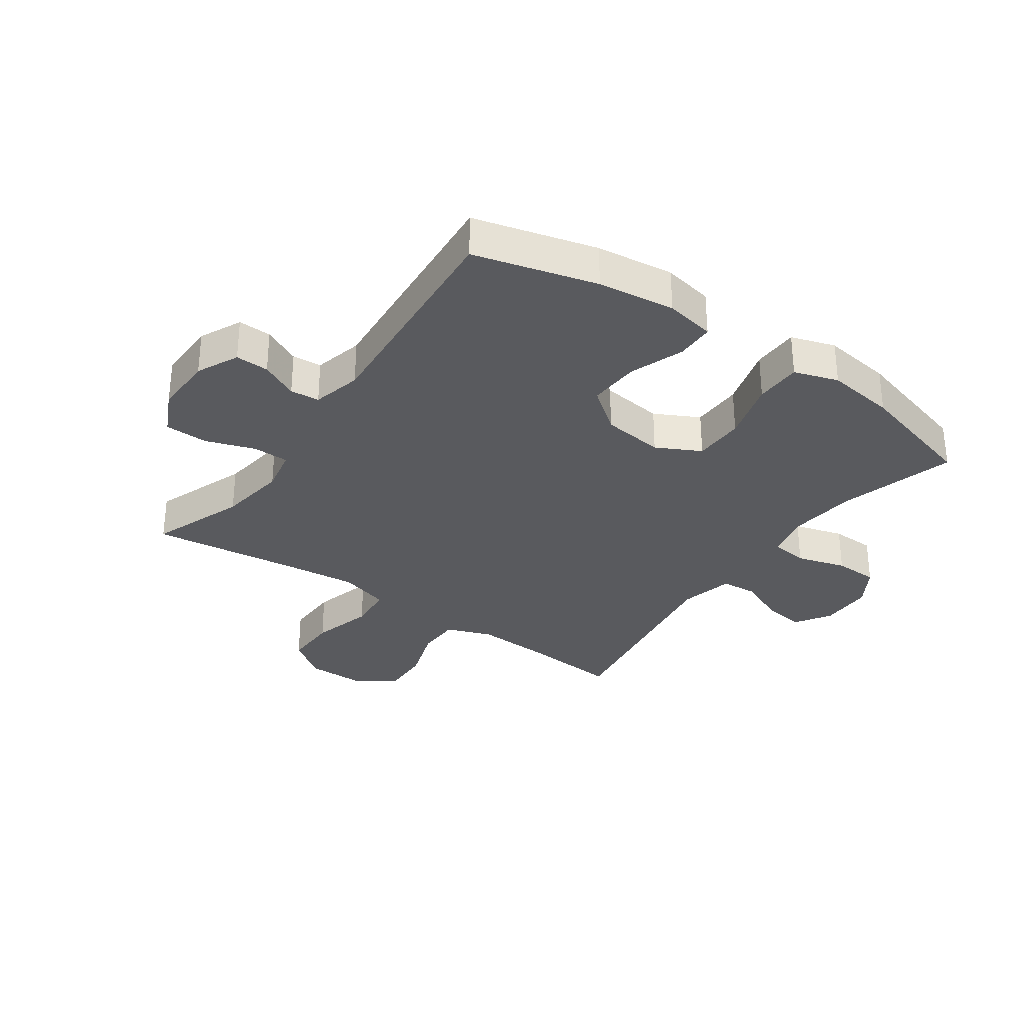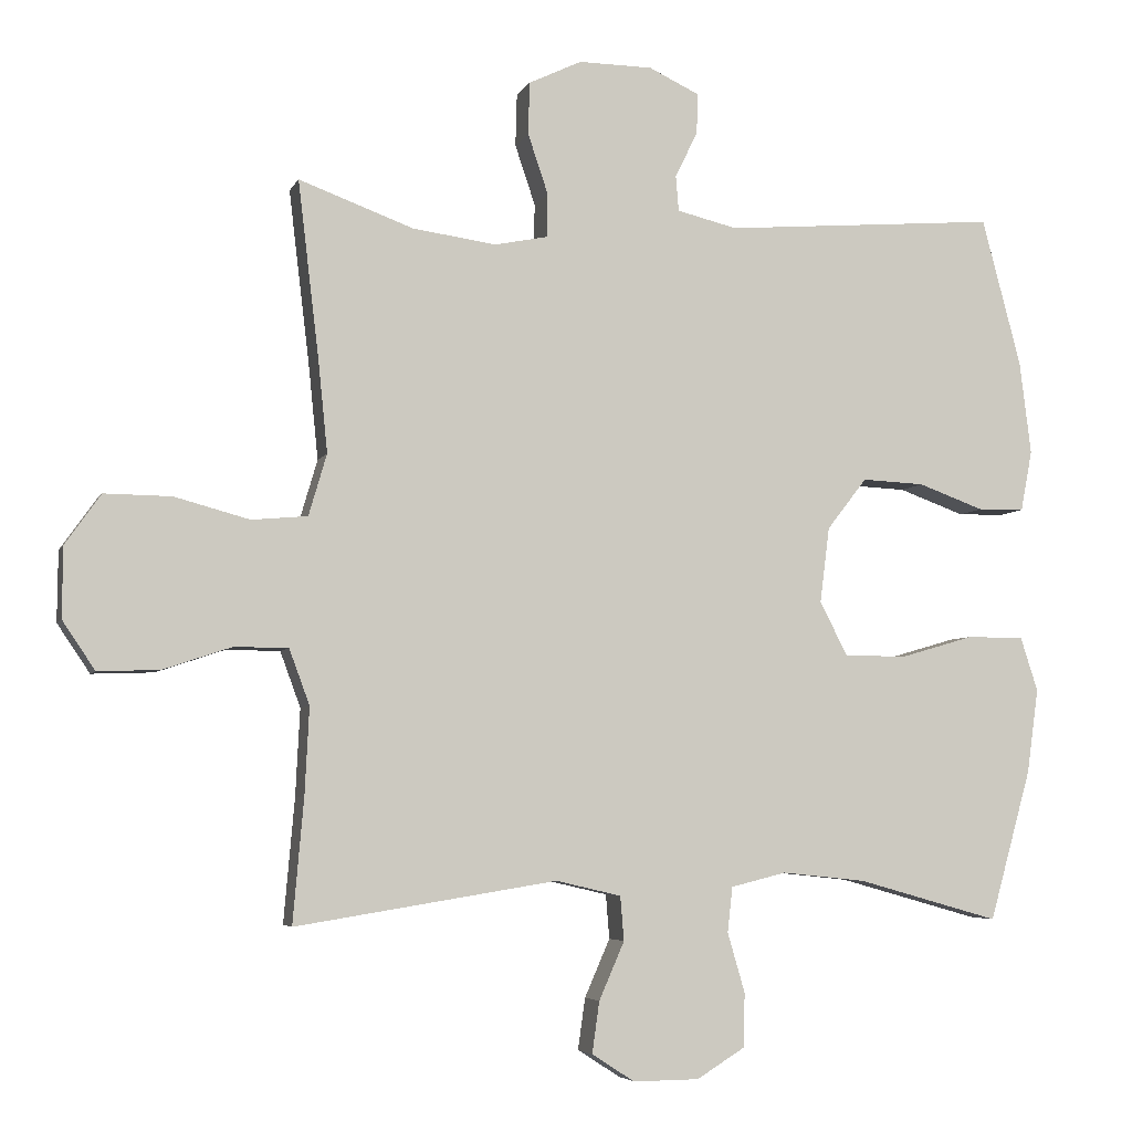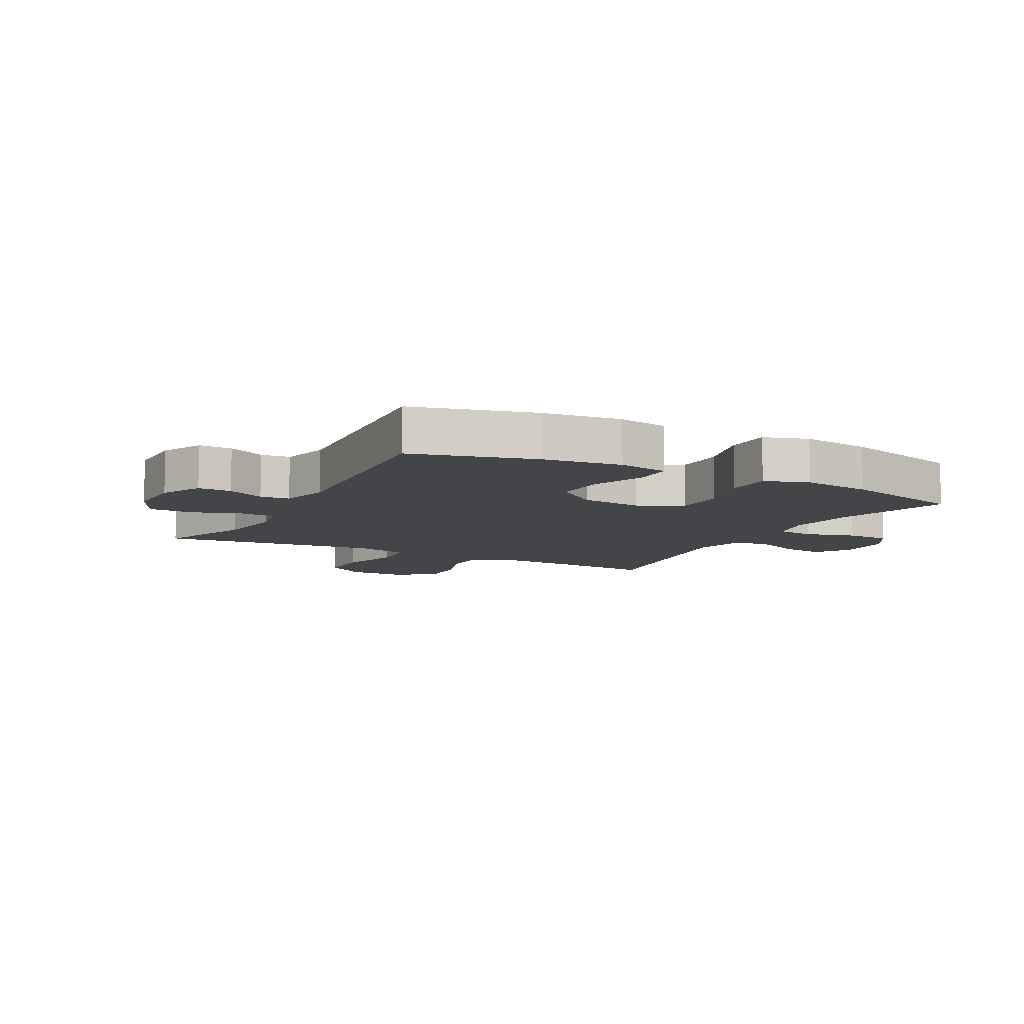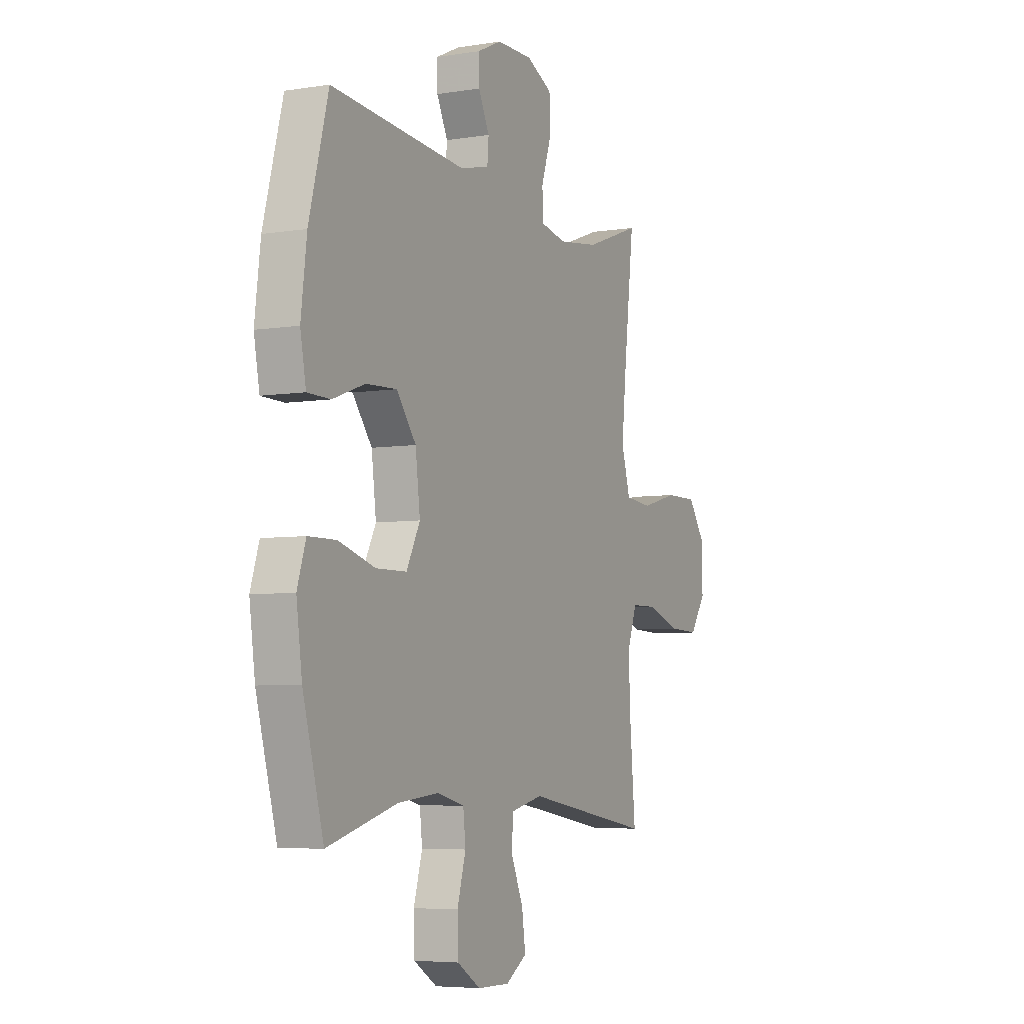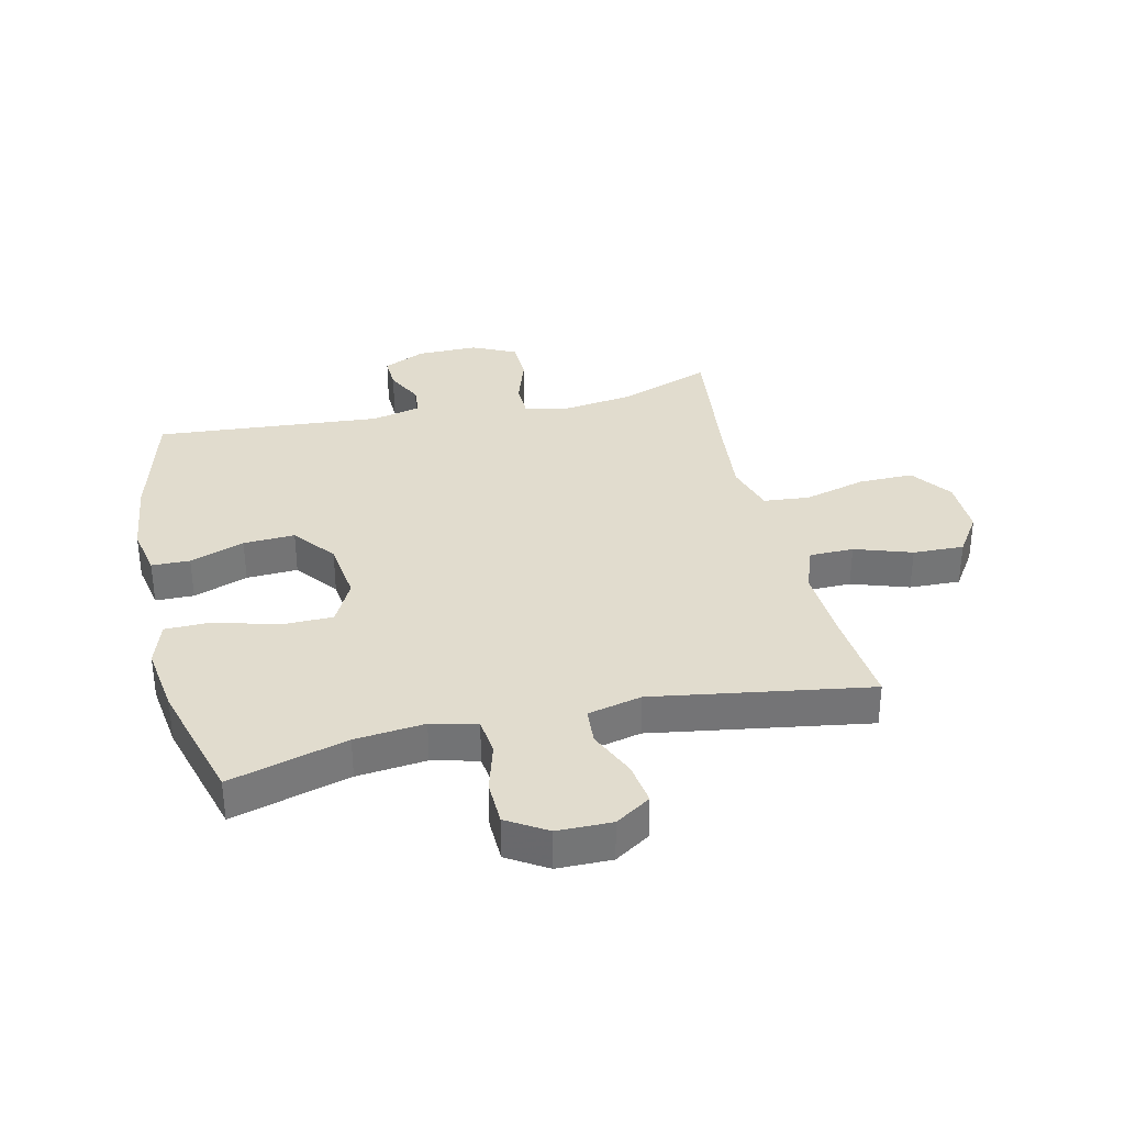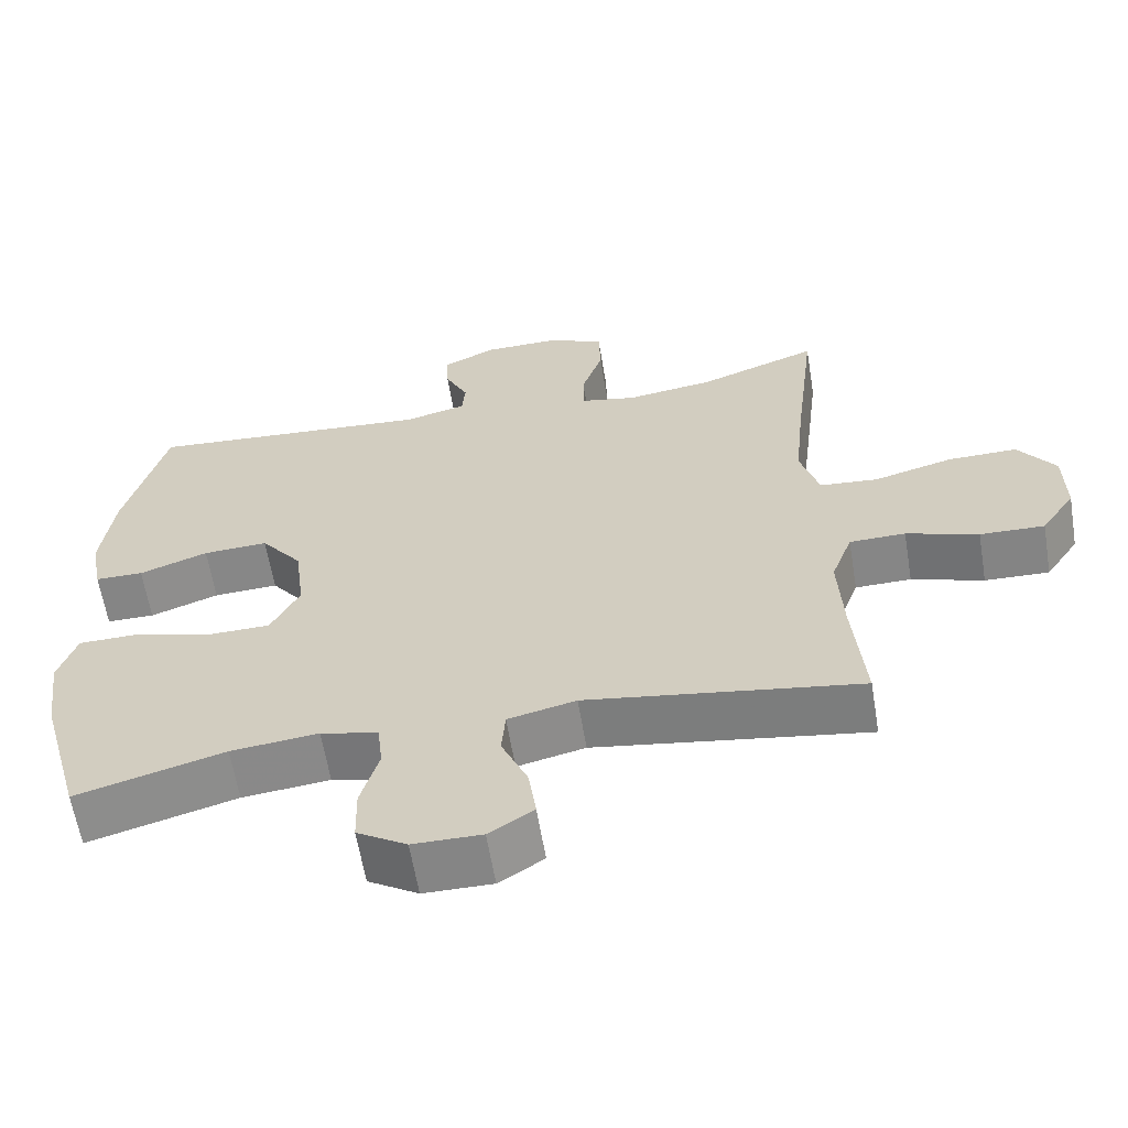
<metadata>
{"format":"obj","ext":"obj","renderer":"f3d","projection":"perspective","resolution":1024,"background":"white","views":[{"elev":-31.4,"azim":54.9,"up":"+Y"},{"elev":-5.1,"azim":-15.6,"up":"+Z"},{"elev":-8.8,"azim":61.9,"up":"+Y"},{"elev":-5.6,"azim":116.2,"up":"+Z"},{"elev":34.0,"azim":166.9,"up":"+Y"},{"elev":-61.9,"azim":-170.6,"up":"+Z"}]}
</metadata>
<code>
v 0.5 0.07 -0.5
v 0.304 0.07 -0.445
v 0.188 0.07 -0.433
v 0.112 0.07 -0.452
v 0.105 0.07 -0.514
v 0.129 0.07 -0.597
v 0.127 0.07 -0.671
v 0.061 0.07 -0.712
v -0.03 0.07 -0.713
v -0.089 0.07 -0.675
v -0.079 0.07 -0.604
v -0.044 0.07 -0.524
v -0.049 0.07 -0.463
v -0.139 0.07 -0.442
v -0.5 0.07 -0.5
v -0.485 0.07 -0.329
v -0.479 0.07 -0.209
v -0.507 0.07 -0.133
v -0.581 0.07 -0.132
v -0.676 0.07 -0.164
v -0.761 0.07 -0.167
v -0.806 0.07 -0.1
v -0.805 0.07 -0.003
v -0.756 0.07 0.066
v -0.664 0.07 0.065
v -0.56 0.07 0.037
v -0.483 0.07 0.044
v -0.458 0.07 0.129
v -0.471 0.07 0.257
v -0.5 0.07 0.5
v -0.342 0.07 0.442
v -0.227 0.07 0.426
v -0.153 0.07 0.441
v -0.152 0.07 0.501
v -0.18 0.07 0.584
v -0.178 0.07 0.656
v -0.105 0.07 0.691
v -0.003 0.07 0.69
v 0.067 0.07 0.657
v 0.065 0.07 0.601
v 0.034 0.07 0.538
v 0.038 0.07 0.489
v 0.121 0.07 0.469
v 0.5 0.07 0.5
v 0.554 0.07 0.296
v 0.57 0.07 0.167
v 0.554 0.07 0.083
v 0.49 0.07 0.082
v 0.399 0.07 0.115
v 0.313 0.07 0.119
v 0.258 0.07 0.048
v 0.245 0.07 -0.056
v 0.283 0.07 -0.13
v 0.369 0.07 -0.131
v 0.472 0.07 -0.101
v 0.55 0.07 -0.102
v 0.574 0.07 -0.176
v 0.558 0.07 -0.292
v 0.5 0 -0.5
v 0.304 0 -0.445
v 0.188 0 -0.433
v 0.112 0 -0.452
v 0.105 0 -0.514
v 0.129 0 -0.597
v 0.127 0 -0.671
v 0.061 0 -0.712
v -0.03 0 -0.713
v -0.089 0 -0.675
v -0.079 0 -0.604
v -0.044 0 -0.524
v -0.049 0 -0.463
v -0.139 0 -0.442
v -0.5 0 -0.5
v -0.485 0 -0.329
v -0.479 0 -0.209
v -0.507 0 -0.133
v -0.581 0 -0.132
v -0.676 0 -0.164
v -0.761 0 -0.167
v -0.806 0 -0.1
v -0.805 0 -0.003
v -0.756 0 0.066
v -0.664 0 0.065
v -0.56 0 0.037
v -0.483 0 0.044
v -0.458 0 0.129
v -0.471 0 0.257
v -0.5 0 0.5
v -0.342 0 0.442
v -0.227 0 0.426
v -0.153 0 0.441
v -0.152 0 0.501
v -0.18 0 0.584
v -0.178 0 0.656
v -0.105 0 0.691
v -0.003 0 0.69
v 0.067 0 0.657
v 0.065 0 0.601
v 0.034 0 0.538
v 0.038 0 0.489
v 0.121 0 0.469
v 0.5 0 0.5
v 0.554 0 0.296
v 0.57 0 0.167
v 0.554 0 0.083
v 0.49 0 0.082
v 0.399 0 0.115
v 0.313 0 0.119
v 0.258 0 0.048
v 0.245 0 -0.056
v 0.283 0 -0.13
v 0.369 0 -0.131
v 0.472 0 -0.101
v 0.55 0 -0.102
v 0.574 0 -0.176
v 0.558 0 -0.292
f 58 1 2
f 57 58 2
f 56 57 2
f 55 56 2
f 54 55 2
f 53 54 2 3
f 52 53 3 4
f 51 52 4
f 47 48 49
f 46 47 49
f 45 46 49
f 44 45 49
f 43 44 49
f 42 43 49 50
f 39 40 41
f 38 39 41
f 37 38 41
f 36 37 41
f 35 36 41
f 34 35 41
f 33 34 41 42
f 29 30 31
f 28 29 31 32
f 27 28 32 33
f 24 25 26
f 23 24 26
f 22 23 26
f 21 22 26
f 20 21 26
f 19 20 26
f 18 19 26 27
f 42 50 51
f 33 42 51
f 27 33 51
f 18 27 51
f 17 18 51
f 10 11 12
f 9 10 12
f 8 9 12
f 7 8 12
f 6 7 12
f 5 6 12
f 4 5 12 13
f 4 13 14
f 51 4 14
f 17 51 14
f 16 17 14
f 14 15 16
f 60 59 116
f 60 116 115
f 60 115 114
f 60 114 113
f 60 113 112
f 61 60 112 111
f 62 61 111 110
f 62 110 109
f 107 106 105
f 107 105 104
f 107 104 103
f 107 103 102
f 107 102 101
f 108 107 101 100
f 99 98 97
f 99 97 96
f 99 96 95
f 99 95 94
f 99 94 93
f 99 93 92
f 100 99 92 91
f 89 88 87
f 90 89 87 86
f 91 90 86 85
f 84 83 82
f 84 82 81
f 84 81 80
f 84 80 79
f 84 79 78
f 84 78 77
f 85 84 77 76
f 109 108 100
f 109 100 91
f 109 91 85
f 109 85 76
f 109 76 75
f 70 69 68
f 70 68 67
f 70 67 66
f 70 66 65
f 70 65 64
f 70 64 63
f 71 70 63 62
f 72 71 62
f 72 62 109
f 72 109 75
f 72 75 74
f 74 73 72
f 1 59 60 2
f 2 60 61 3
f 3 61 62 4
f 4 62 63 5
f 5 63 64 6
f 6 64 65 7
f 7 65 66 8
f 8 66 67 9
f 9 67 68 10
f 10 68 69 11
f 11 69 70 12
f 12 70 71 13
f 13 71 72 14
f 14 72 73 15
f 15 73 74 16
f 16 74 75 17
f 17 75 76 18
f 18 76 77 19
f 19 77 78 20
f 20 78 79 21
f 21 79 80 22
f 22 80 81 23
f 23 81 82 24
f 24 82 83 25
f 25 83 84 26
f 26 84 85 27
f 27 85 86 28
f 28 86 87 29
f 29 87 88 30
f 30 88 89 31
f 31 89 90 32
f 32 90 91 33
f 33 91 92 34
f 34 92 93 35
f 35 93 94 36
f 36 94 95 37
f 37 95 96 38
f 38 96 97 39
f 39 97 98 40
f 40 98 99 41
f 41 99 100 42
f 42 100 101 43
f 43 101 102 44
f 44 102 103 45
f 45 103 104 46
f 46 104 105 47
f 47 105 106 48
f 48 106 107 49
f 49 107 108 50
f 50 108 109 51
f 51 109 110 52
f 52 110 111 53
f 53 111 112 54
f 54 112 113 55
f 55 113 114 56
f 56 114 115 57
f 57 115 116 58
f 58 116 59 1

</code>
